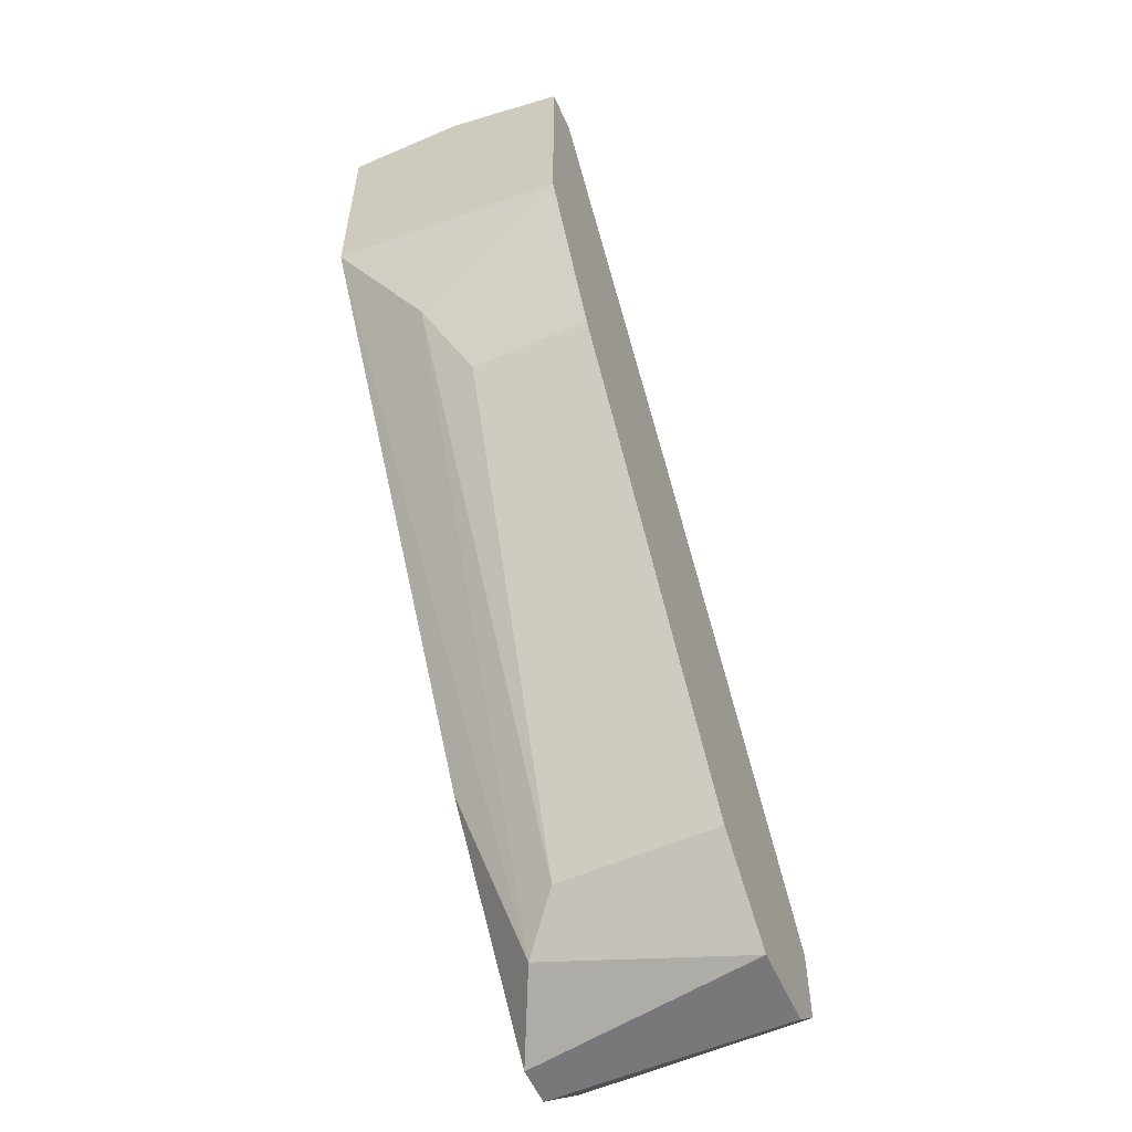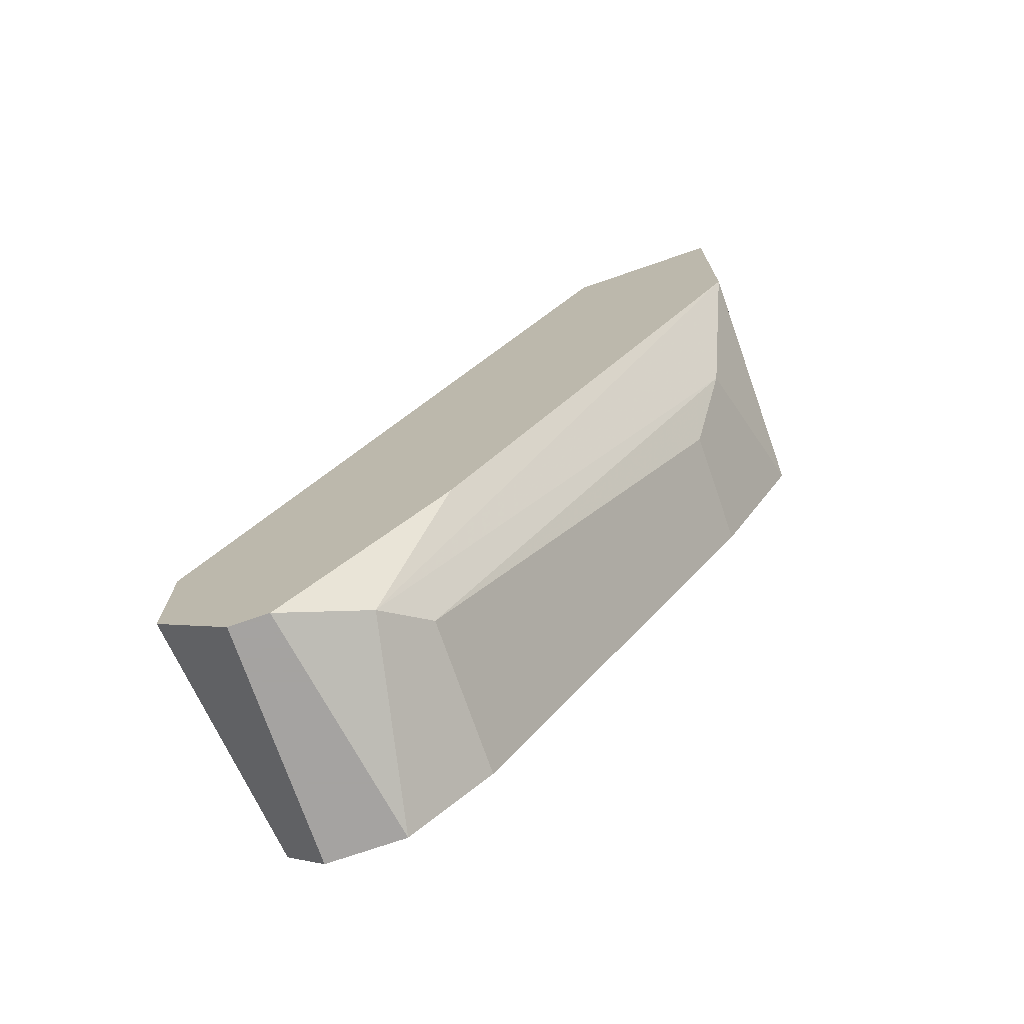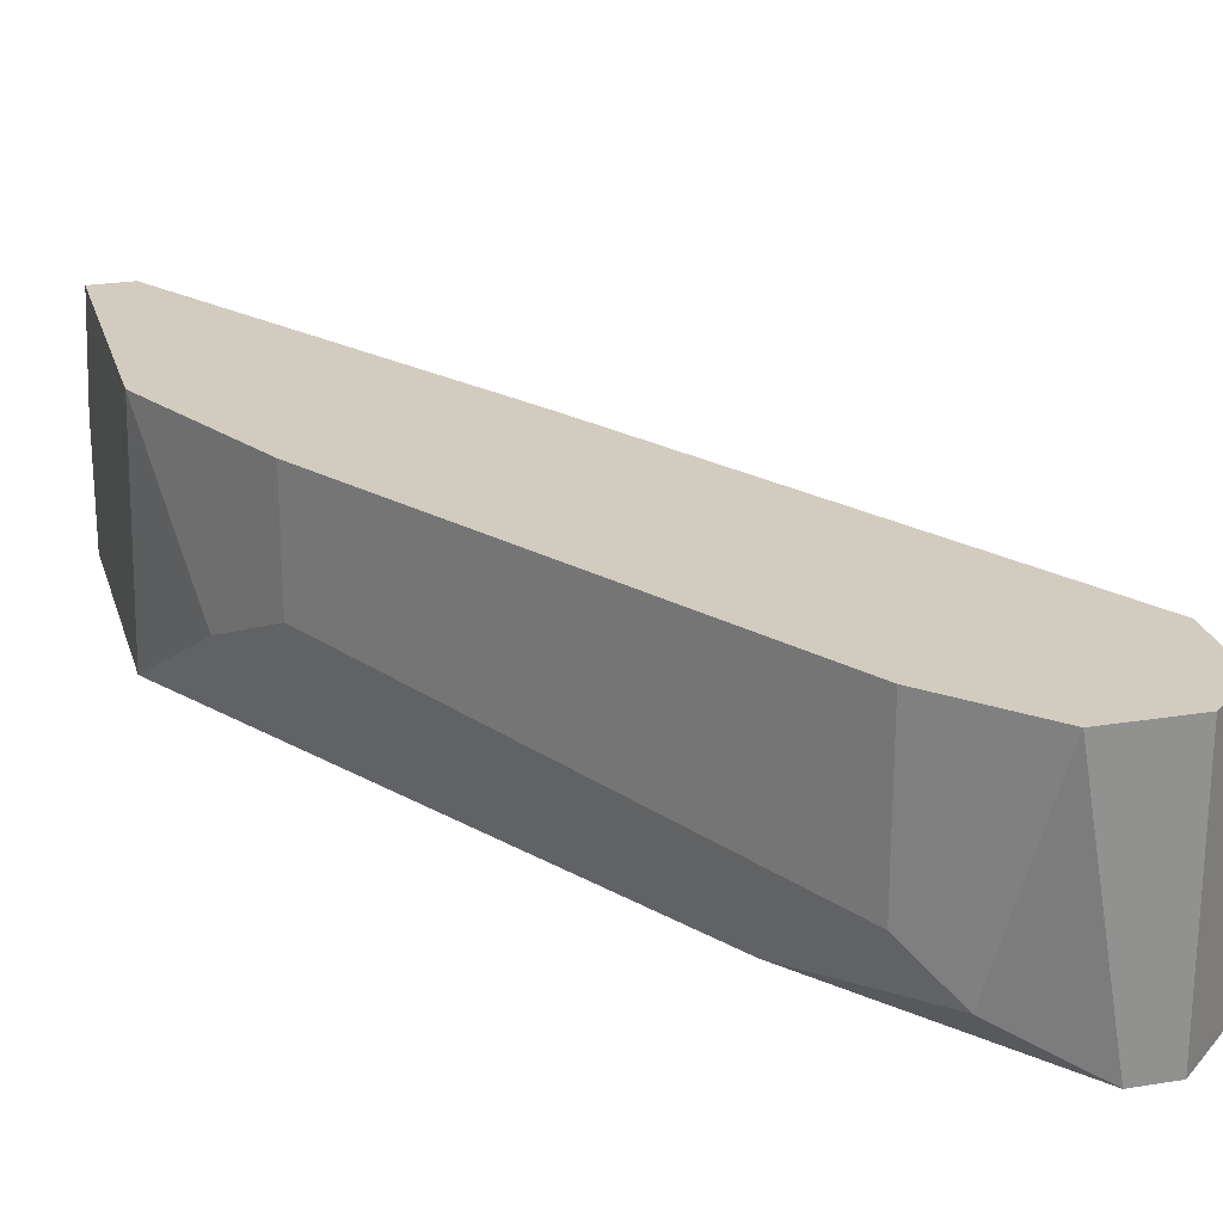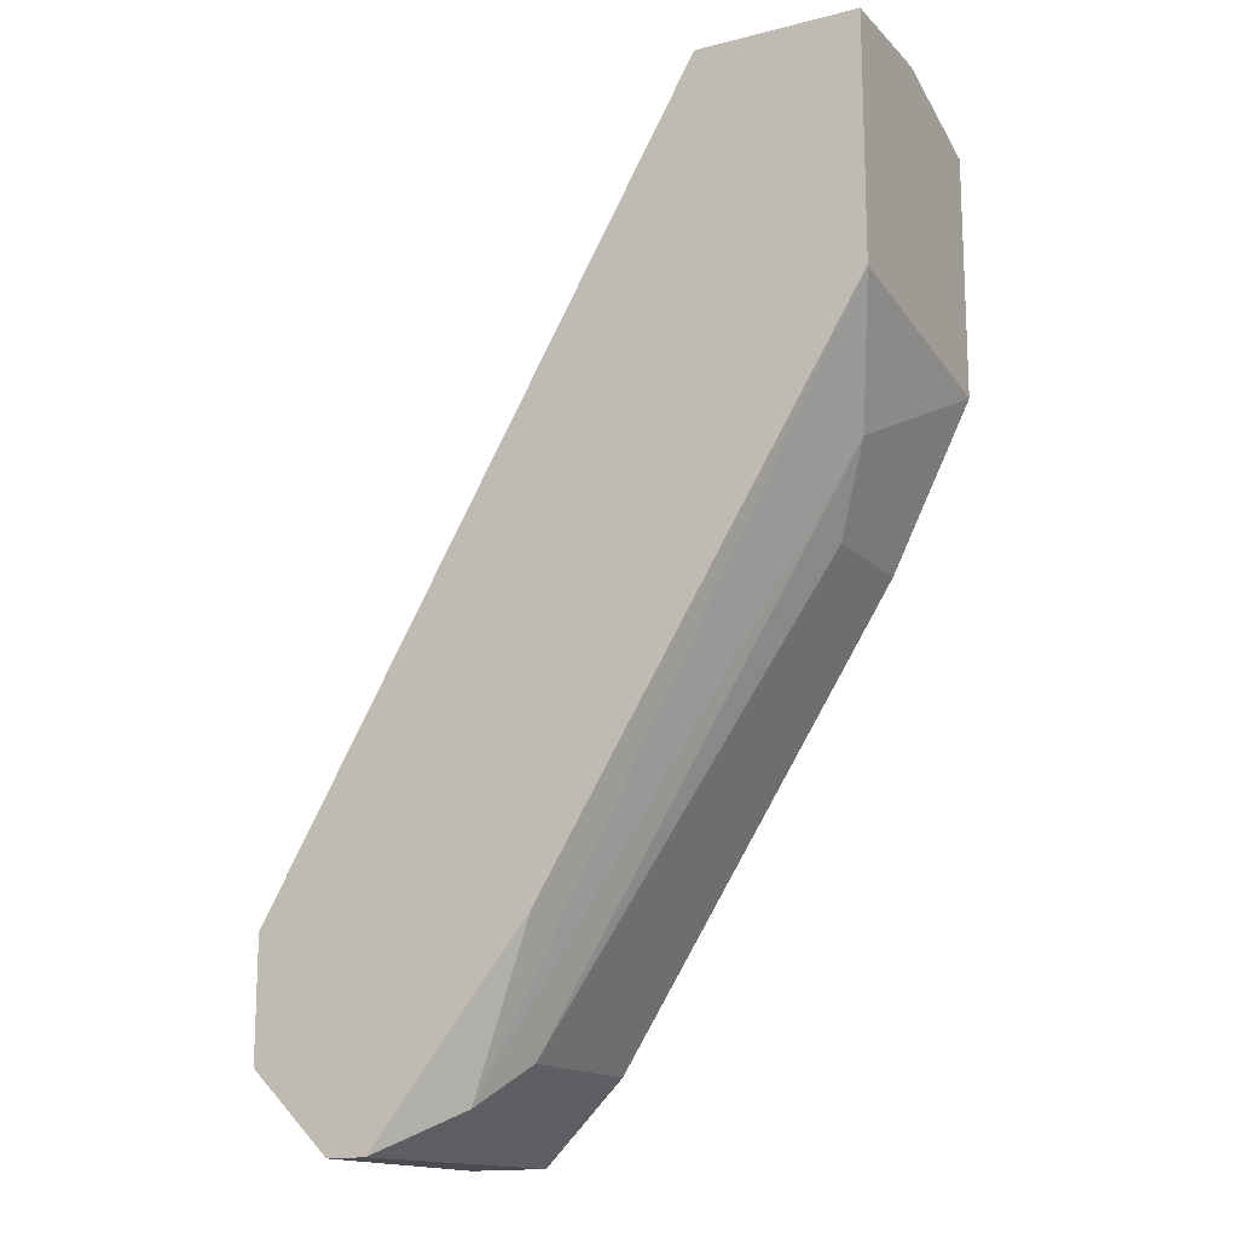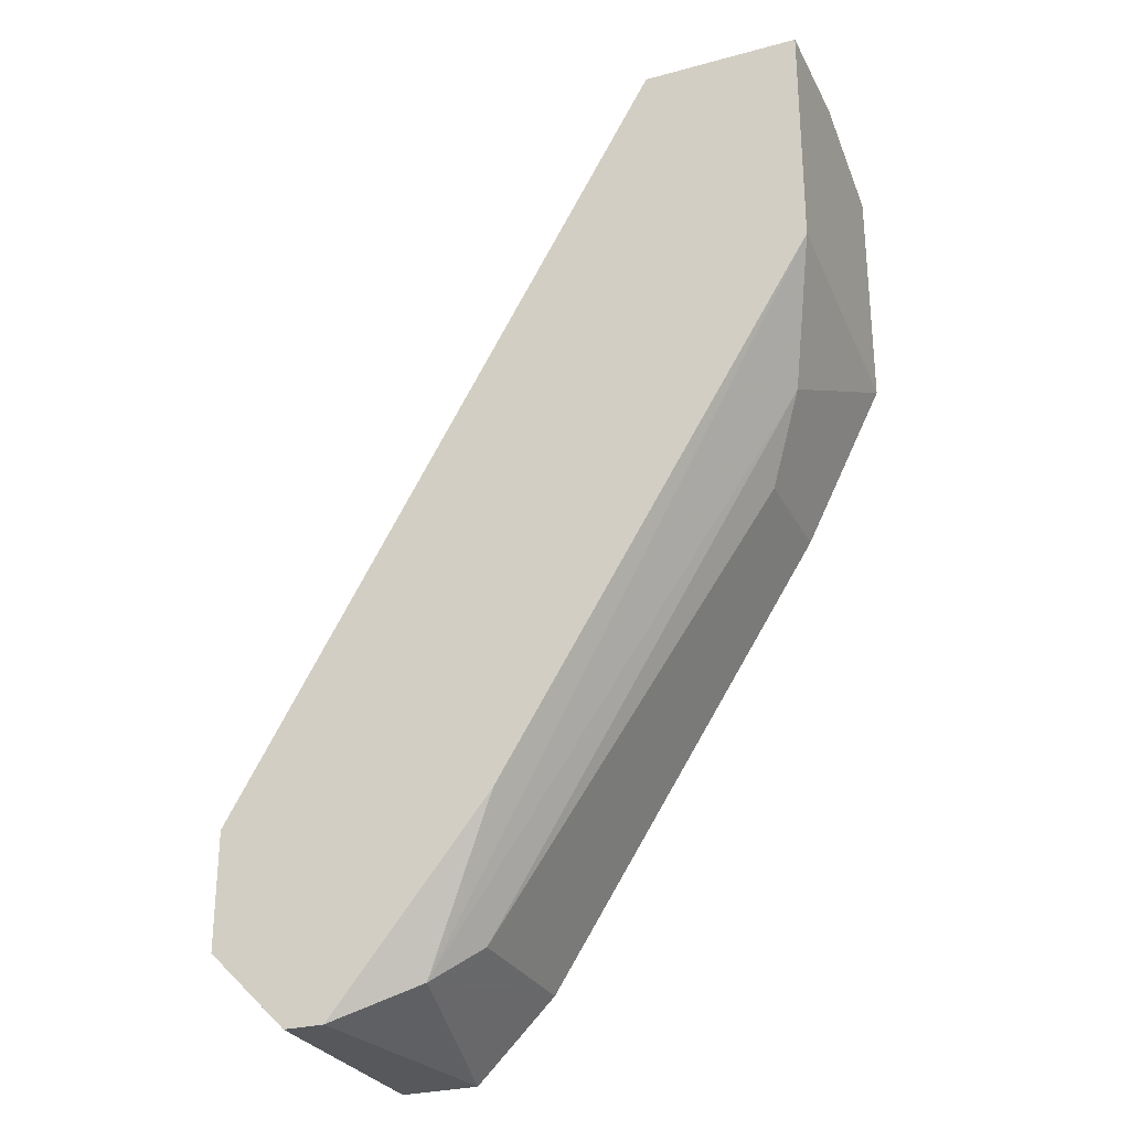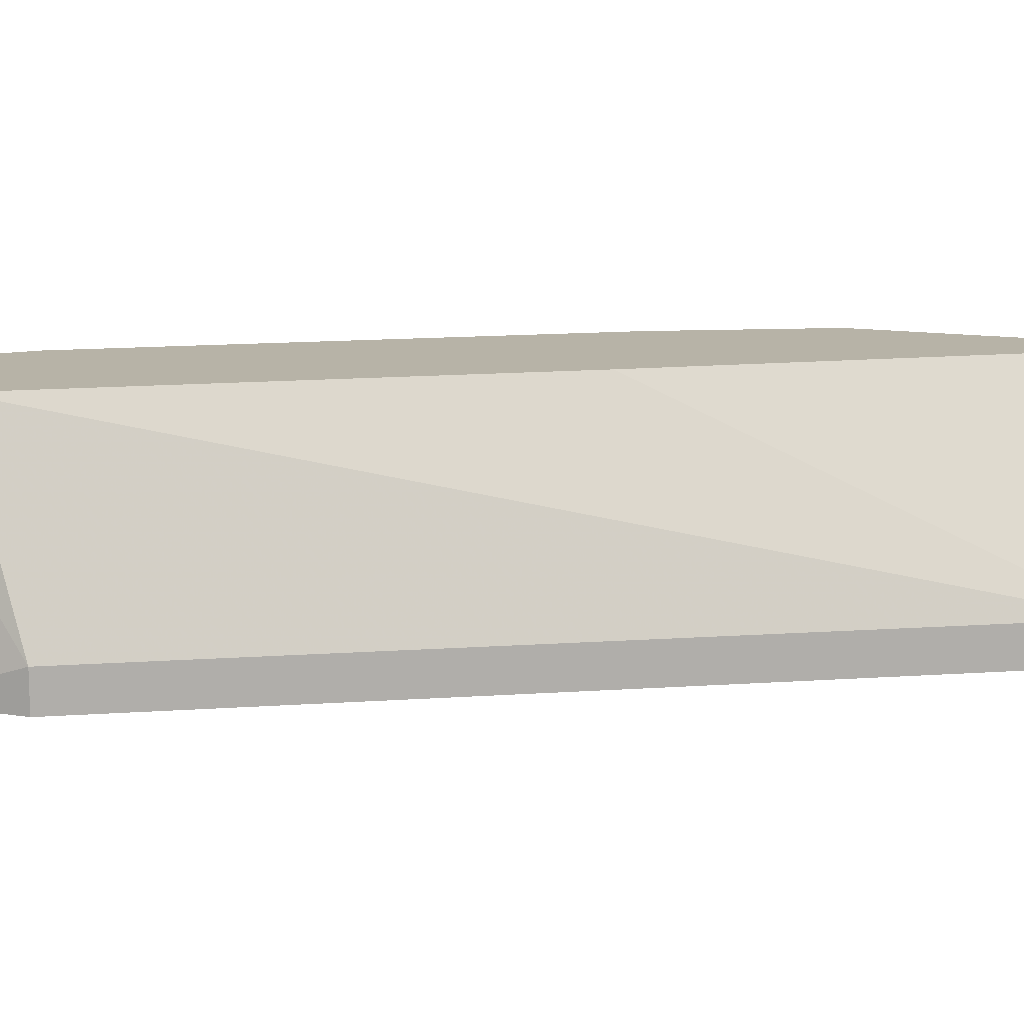
<metadata>
{"format":"obj","ext":"obj","renderer":"f3d","projection":"perspective","resolution":1024,"background":"white","views":[{"elev":-57.6,"azim":114.1,"up":"+Z"},{"elev":-73.1,"azim":19.1,"up":"+Z"},{"elev":24.0,"azim":164.9,"up":"+Y"},{"elev":-15.5,"azim":28.0,"up":"+Z"},{"elev":-28.0,"azim":22.4,"up":"+Z"},{"elev":12.6,"azim":-69.3,"up":"+Y"}]}
</metadata>
<code>
v 0.01024 0.02296 -0.04683
v 0.008776 0.01418 -0.04683
v 0.02634 0.01418 -0.02049
v 0.02634 0.01418 -0.01172
v 0.02634 0.02296 -0.02196
v 0.02634 0.02296 -0.01318
v 0.02634 0.01857 -0.01172
v 0.01317 0.02296 -0.0439
v 0.01317 0.01711 -0.0439
v 0.02341 0.02296 -0.02781
v 0.02341 0.01857 -0.02781
v 0.0117 0.01565 -0.04537
v 0.004384 0.01418 -0.03952
v 0.004384 0.01418 -0.0439
v 0.004384 0.01565 -0.03952
v 0.007313 0.01418 -0.04683
v 0.007313 0.02296 -0.04683
v 0.005849 0.02296 -0.04537
v 0.005849 0.02296 -0.04244
v 0.02048 0.01418 -0.01172
v 0.02048 0.01565 -0.01172
v 0.01463 0.01418 -0.03952
v 0.02487 0.02296 -0.01318
v 0.02487 0.01711 -0.02488
v 0.01609 0.02296 -0.02635
f 12 9 24
f 7 4 5
f 8 19 5
f 4 7 21
f 5 19 23
f 21 7 23
f 5 4 3
f 19 8 17
f 9 8 11
f 13 4 20
f 4 21 20
f 21 13 20
f 2 13 14
f 13 21 15
f 21 19 15
f 14 13 15
f 2 17 1
f 17 8 1
f 8 9 12
f 2 1 12
f 1 8 12
f 7 5 6
f 23 7 6
f 5 23 6
f 8 5 10
f 11 8 10
f 5 11 10
f 19 21 25
f 23 19 25
f 21 23 25
f 19 17 18
f 15 19 18
f 14 15 18
f 4 13 22
f 13 2 22
f 3 4 22
f 2 12 22
f 12 3 22
f 17 2 16
f 2 14 16
f 18 17 16
f 14 18 16
f 5 3 24
f 11 5 24
f 9 11 24
f 3 12 24

</code>
